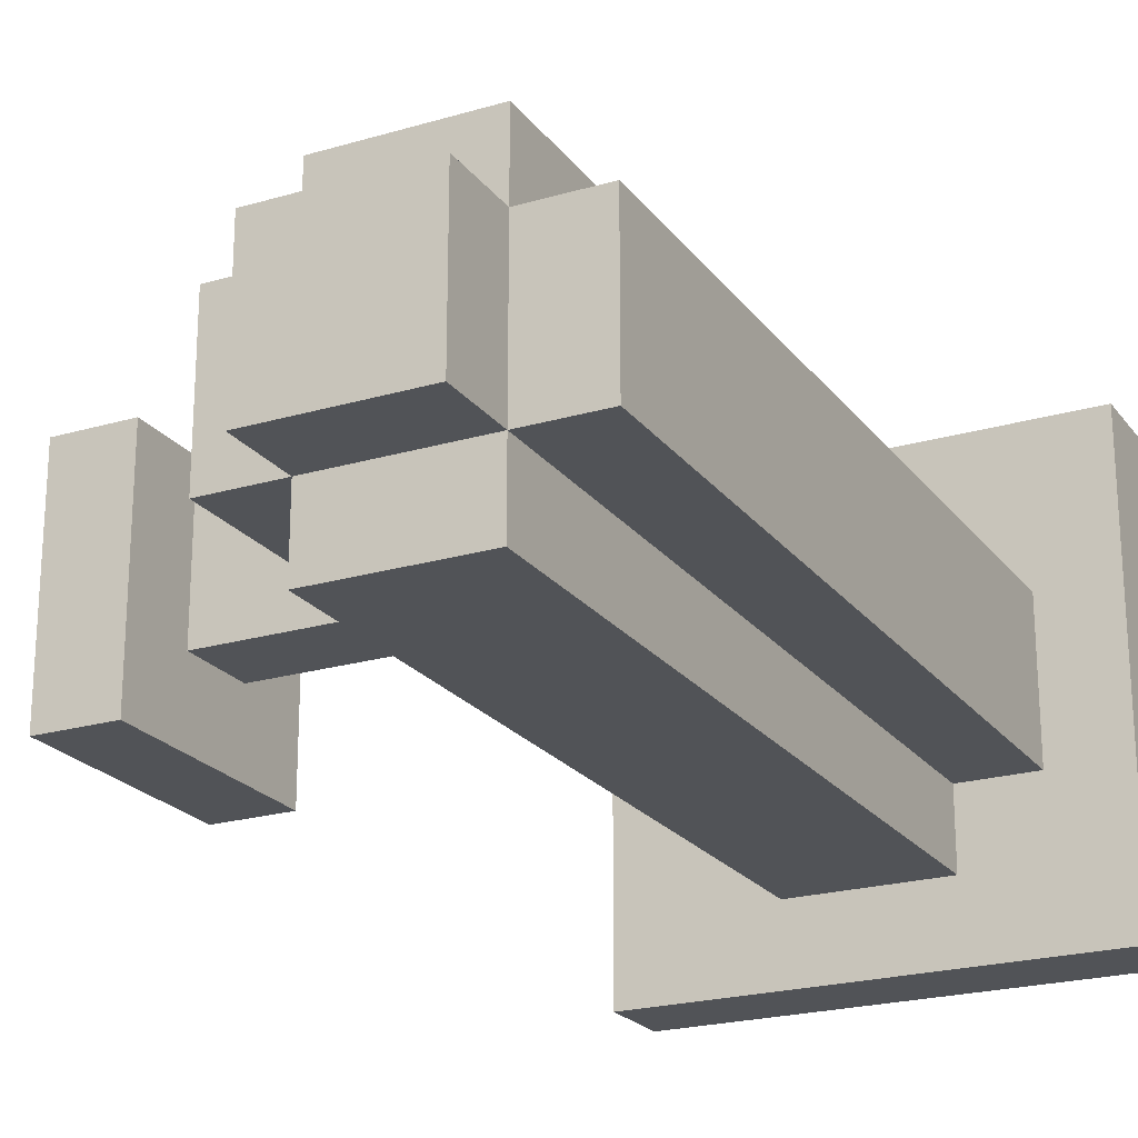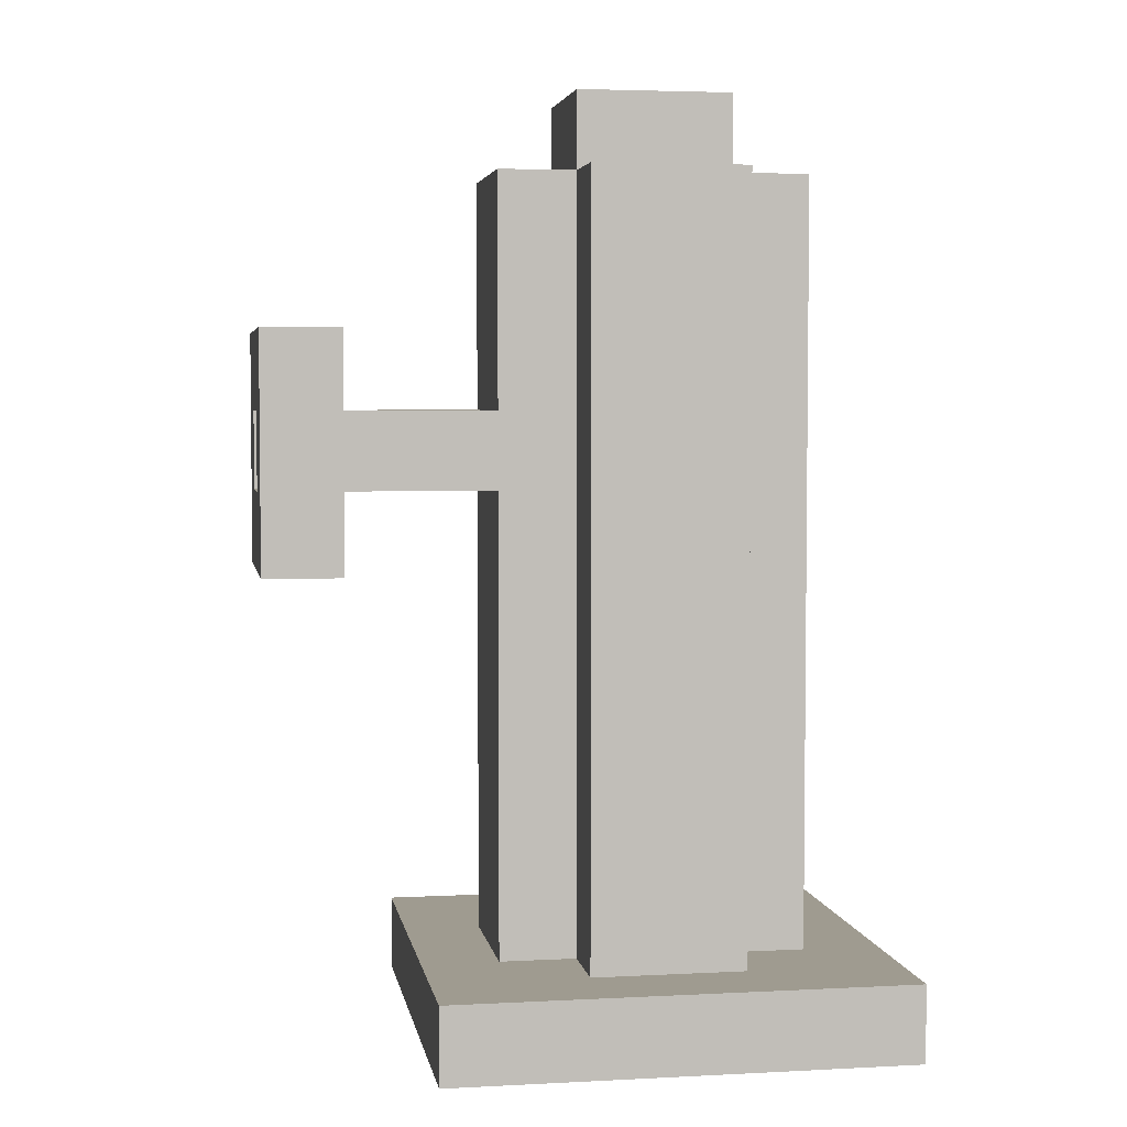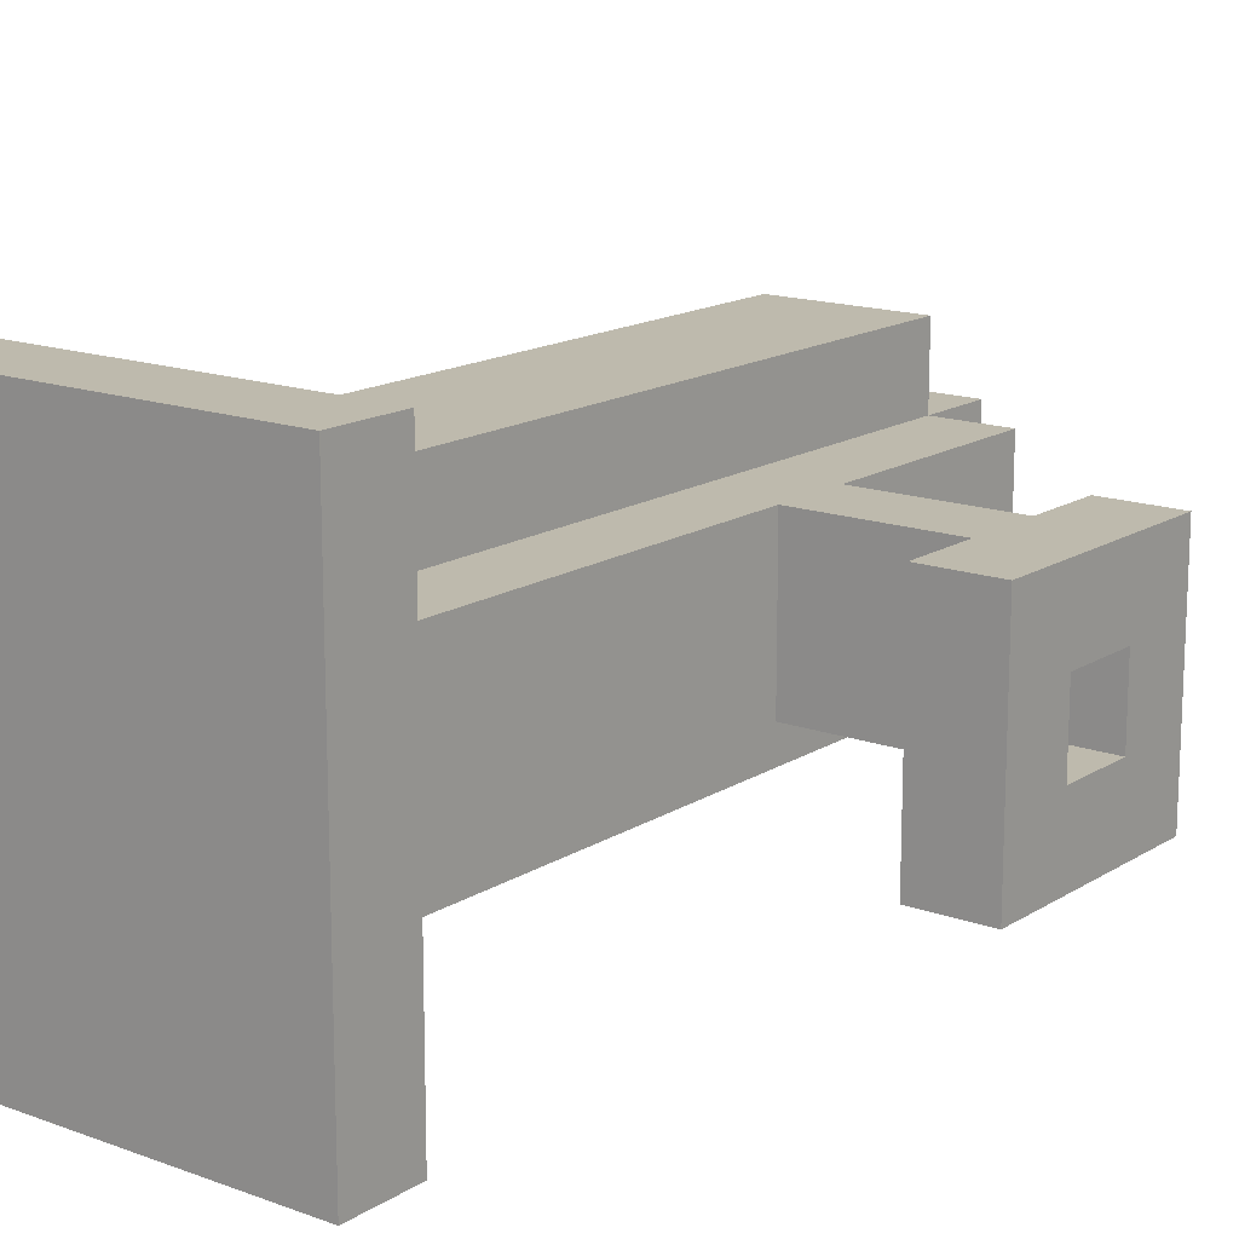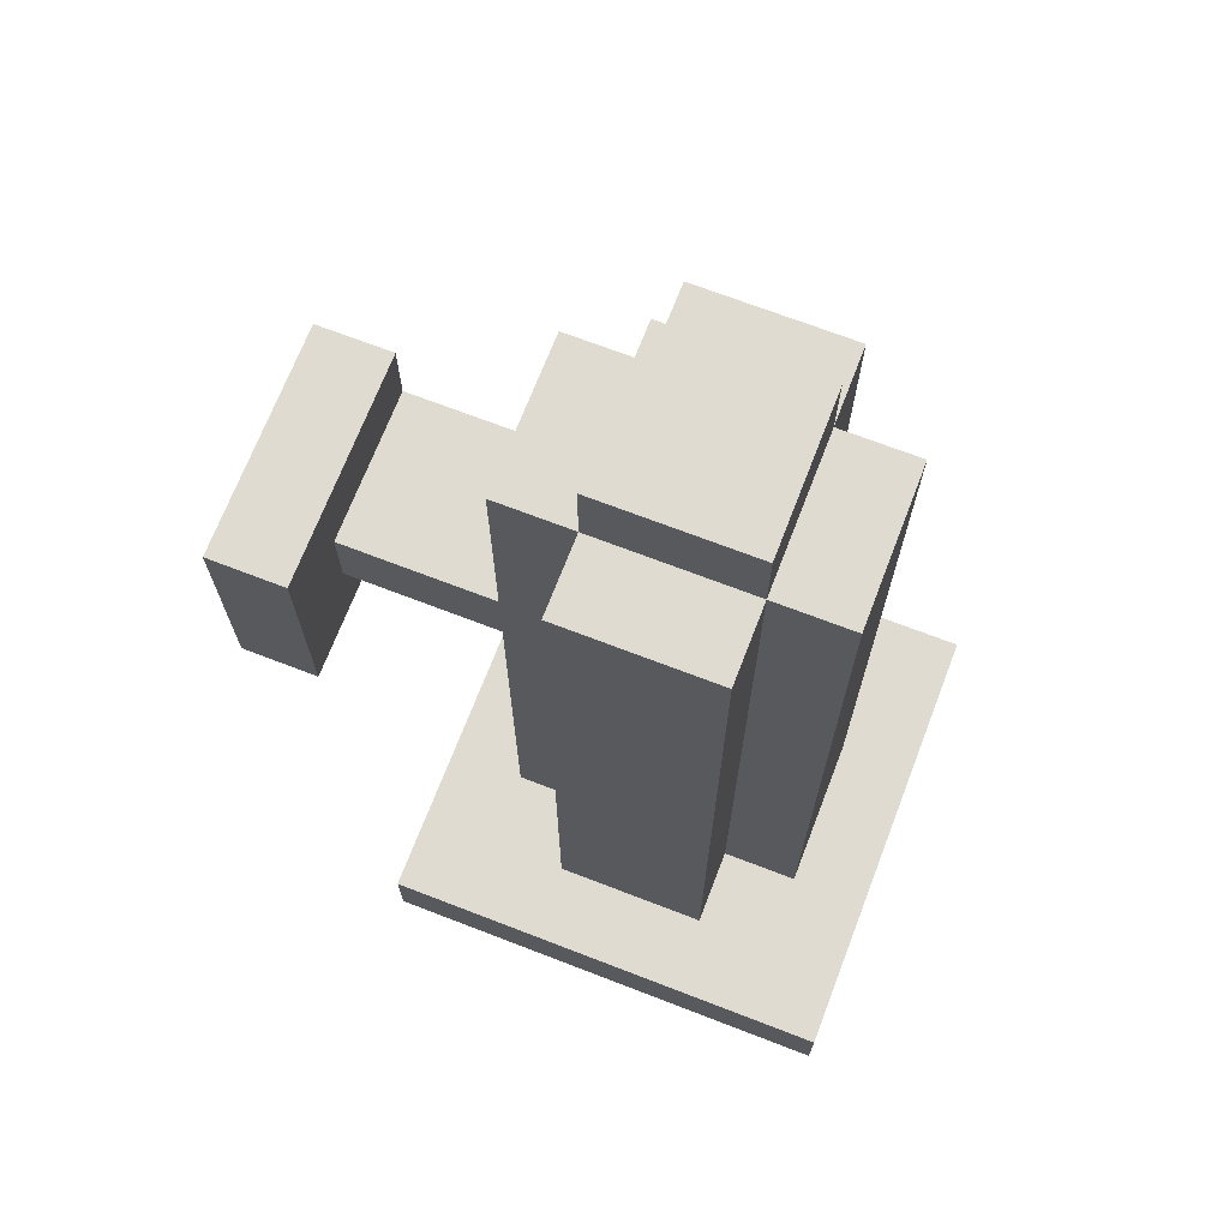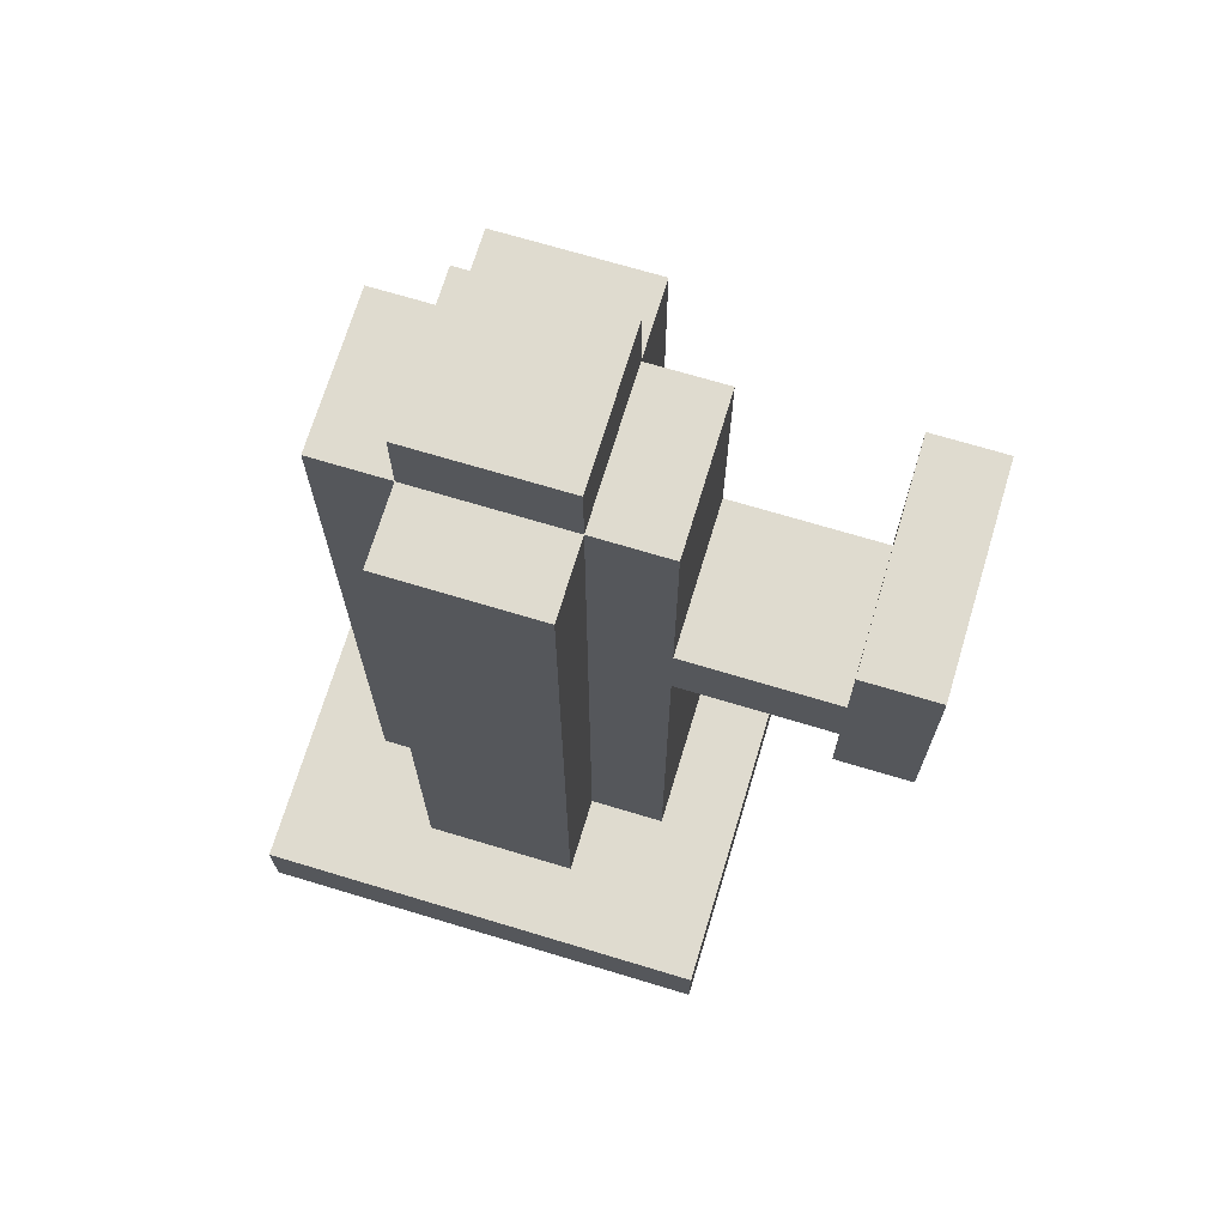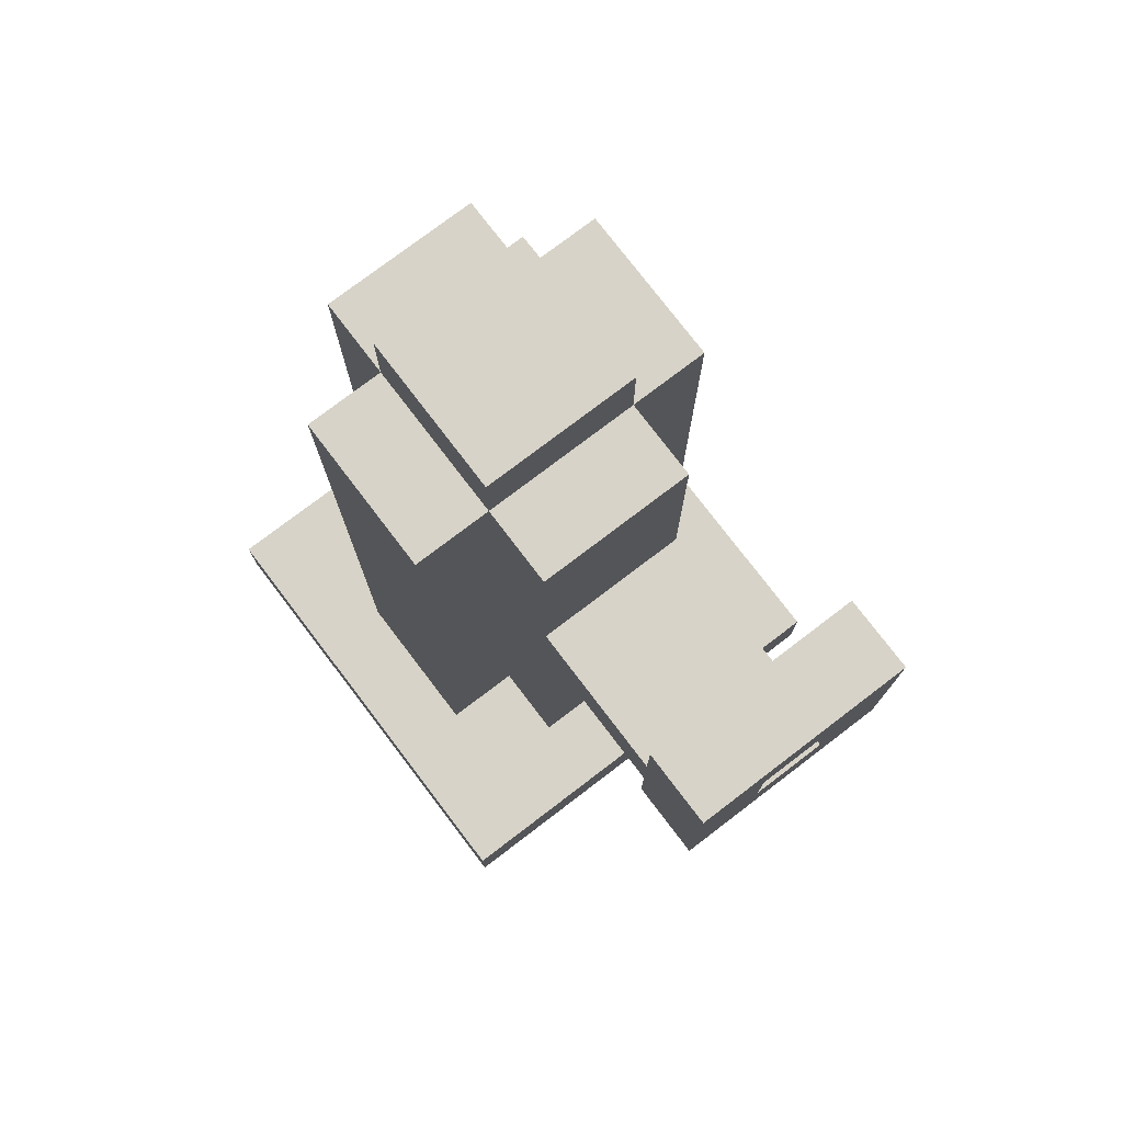
<metadata>
{"format":"obj","ext":"obj","renderer":"f3d","projection":"perspective","resolution":1024,"background":"white","views":[{"elev":-22.2,"azim":-153.0,"up":"+Z"},{"elev":4.1,"azim":170.4,"up":"+Y"},{"elev":15.4,"azim":37.6,"up":"+Z"},{"elev":70.1,"azim":-158.9,"up":"+Y"},{"elev":70.3,"azim":16.8,"up":"+Y"},{"elev":76.8,"azim":52.7,"up":"+Y"}]}
</metadata>
<code>
v -2 0 -4
v -2 0 -6
v -2 0 -7
v -2 0 -10
v -2 1 -4
v -2 1 -6
v -2 1 -7
v -2 1 -10
v -1 1 -6
v -1 1 -7
v -1 1 -8
v -1 8 -6
v -1 8 -7
v -1 9 -6
v -1 9 -7
v -1 11 -6
v -1 11 -8
v 0 1 -5
v 0 1 -6
v 0 1 -8
v 0 1 -9
v 0 5 -8
v 0 5 -9
v 0 6 -8
v 0 6 -9
v 0 8 -6
v 0 9 -6
v 0 11 -5
v 0 11 -6
v 0 11 -8
v 0 11 -9
v 0 12 -6
v 0 12 -8
v 5 6 -6
v 5 6 -9
v 5 7 -6
v 5 7 -8
v 5 8 -6
v 5 8 -8
v 5 8 -9
v 5 9 -6
v 5 9 -8
v 5 9 -9
v 2 1 -5
v 2 1 -6
v 2 1 -8
v 2 1 -9
v 2 2 -8
v 2 3 -8
v 2 7 -5
v 2 7 -6
v 2 8 -5
v 2 8 -6
v 2 9 -8
v 2 9 -9
v 2 10 -8
v 2 10 -9
v 2 11 -5
v 2 11 -6
v 2 11 -7
v 2 11 -8
v 2 11 -9
v 2 12 -6
v 2 12 -7
v 2 12 -8
v 3 1 -6
v 3 1 -7
v 3 1 -8
v 3 2 -7
v 3 2 -8
v 3 3 -7
v 3 3 -8
v 3 7 -6
v 3 7 -8
v 3 8 -6
v 3 8 -8
v 3 11 -6
v 3 11 -8
v 4 0 -4
v 4 0 -6
v 4 0 -7
v 4 0 -10
v 4 1 -4
v 4 1 -6
v 4 1 -7
v 4 1 -10
v 5 7 -7
v 5 7 -8
v 5 8 -7
v 5 8 -8
v 6 6 -6
v 6 6 -9
v 6 7 -7
v 6 7 -8
v 6 8 -7
v 6 8 -8
v 6 8 -9
v 6 9 -6
v 6 9 -8
v 6 9 -9
v -2 0 -4
v -2 1 -4
v 0 0 -4
v 0 1 -4
v 3 0 -4
v 3 1 -4
v 4 0 -4
v 4 1 -4
v 0 1 -5
v 0 11 -5
v 1 7 -5
v 1 8 -5
v 2 1 -5
v 2 7 -5
v 2 8 -5
v 2 11 -5
v -1 1 -6
v -1 8 -6
v -1 9 -6
v -1 11 -6
v 0 1 -6
v 0 8 -6
v 0 9 -6
v 0 11 -6
v 0 12 -6
v 2 1 -6
v 2 7 -6
v 2 8 -6
v 2 11 -6
v 2 12 -6
v 3 1 -6
v 3 7 -6
v 3 8 -6
v 3 11 -6
v 5 6 -6
v 5 7 -6
v 5 8 -6
v 5 9 -6
v 6 6 -6
v 6 9 -6
v 5 7 -8
v 5 8 -8
v 6 7 -8
v 6 8 -8
v 5 7 -7
v 5 8 -7
v 6 7 -7
v 6 8 -7
v -1 1 -8
v -1 11 -8
v 0 1 -8
v 0 5 -8
v 0 6 -8
v 0 11 -8
v 0 12 -8
v 1 11 -8
v 1 12 -8
v 2 1 -8
v 2 2 -8
v 2 3 -8
v 2 9 -8
v 2 10 -8
v 2 11 -8
v 2 12 -8
v 3 1 -8
v 3 2 -8
v 3 3 -8
v 3 7 -8
v 3 8 -8
v 3 11 -8
v 5 7 -8
v 5 8 -8
v 0 1 -9
v 0 5 -9
v 0 6 -9
v 0 11 -9
v 1 5 -9
v 1 6 -9
v 1 9 -9
v 1 10 -9
v 2 1 -9
v 2 9 -9
v 2 10 -9
v 2 11 -9
v 5 6 -9
v 5 8 -9
v 5 9 -9
v 6 6 -9
v 6 8 -9
v 6 9 -9
v -2 0 -10
v -2 1 -10
v 4 0 -10
v 4 1 -10
v -2 0 -4
v 0 0 -4
v 3 0 -4
v 4 0 -4
v 0 0 -5
v 3 0 -5
v -2 0 -6
v -1 0 -6
v 3 0 -6
v 4 0 -6
v -2 0 -7
v -1 0 -7
v 3 0 -7
v 4 0 -7
v -2 0 -10
v 4 0 -10
v 5 6 -6
v 6 6 -6
v 5 6 -9
v 6 6 -9
v 3 7 -6
v 5 7 -6
v 3 7 -8
v 5 7 -8
v 5 8 -7
v 6 8 -7
v 5 8 -8
v 6 8 -8
v -2 1 -4
v 0 1 -4
v 3 1 -4
v 4 1 -4
v 0 1 -5
v 2 1 -5
v 3 1 -5
v -2 1 -6
v -1 1 -6
v 0 1 -6
v 2 1 -6
v 3 1 -6
v 4 1 -6
v -2 1 -7
v -1 1 -7
v 3 1 -7
v 4 1 -7
v -1 1 -8
v 0 1 -8
v 2 1 -8
v 3 1 -8
v 0 1 -9
v 2 1 -9
v -2 1 -10
v 4 1 -10
v 5 7 -7
v 6 7 -7
v 5 7 -8
v 6 7 -8
v 3 8 -6
v 5 8 -6
v 3 8 -8
v 5 8 -8
v 5 9 -6
v 6 9 -6
v 5 9 -8
v 6 9 -8
v 5 9 -9
v 6 9 -9
v 0 11 -5
v 2 11 -5
v -1 11 -6
v 0 11 -6
v 2 11 -6
v 3 11 -6
v 2 11 -7
v -1 11 -8
v 0 11 -8
v 1 11 -8
v 2 11 -8
v 3 11 -8
v 0 11 -9
v 2 11 -9
v 0 12 -6
v 2 12 -6
v 1 12 -7
v 2 12 -7
v 0 12 -8
v 1 12 -8
v 2 12 -8
f 5 2 1
f 6 3 2
f 6 2 5
f 7 4 3
f 7 3 6
f 8 4 7
f 12 10 9
f 12 11 10
f 13 11 12
f 14 13 12
f 15 11 13
f 15 13 14
f 16 15 14
f 17 11 15
f 17 15 16
f 22 21 20
f 23 21 22
f 24 23 22
f 25 23 24
f 26 19 18
f 27 26 18
f 28 27 18
f 29 27 28
f 30 25 24
f 31 25 30
f 32 30 29
f 33 30 32
f 36 35 34
f 37 35 36
f 39 35 37
f 40 35 39
f 41 39 38
f 42 40 39
f 42 39 41
f 43 40 42
f 46 47 48
f 48 47 49
f 44 45 50
f 50 45 51
f 50 51 52
f 52 51 53
f 49 47 54
f 54 47 55
f 54 55 56
f 56 55 57
f 52 53 58
f 58 53 59
f 56 57 61
f 61 57 62
f 59 60 63
f 60 61 64
f 63 60 64
f 64 61 65
f 66 67 69
f 67 68 69
f 69 68 70
f 66 69 71
f 69 70 71
f 71 70 72
f 66 71 73
f 71 72 73
f 73 72 74
f 75 76 77
f 77 76 78
f 79 80 83
f 80 81 84
f 83 80 84
f 81 82 85
f 84 81 85
f 85 82 86
f 87 88 89
f 89 88 90
f 91 92 93
f 93 92 94
f 91 93 95
f 94 92 96
f 96 92 97
f 91 95 98
f 95 96 98
f 96 97 99
f 98 96 99
f 99 97 100
f 103 102 101
f 104 102 103
f 105 104 103
f 106 104 105
f 107 106 105
f 108 106 107
f 111 110 109
f 112 110 111
f 113 111 109
f 114 112 111
f 114 111 113
f 115 110 112
f 115 112 114
f 116 110 115
f 121 118 117
f 122 119 118
f 122 118 121
f 123 120 119
f 123 119 122
f 124 120 123
f 129 125 124
f 130 125 129
f 131 128 127
f 131 127 126
f 131 129 128
f 132 129 131
f 133 129 132
f 134 129 133
f 136 133 132
f 137 133 136
f 139 136 135
f 139 138 137
f 139 137 136
f 140 138 139
f 143 142 141
f 144 142 143
f 145 146 147
f 147 146 148
f 149 150 151
f 151 150 152
f 152 150 153
f 153 150 154
f 154 155 156
f 156 155 157
f 156 157 163
f 163 157 164
f 158 159 165
f 159 160 166
f 165 159 166
f 161 162 167
f 166 160 167
f 160 161 167
f 162 163 167
f 167 163 168
f 168 163 169
f 169 163 170
f 168 169 171
f 171 169 172
f 173 174 177
f 174 175 177
f 175 176 178
f 177 175 178
f 178 176 179
f 179 176 180
f 173 177 181
f 177 178 181
f 178 179 181
f 179 180 182
f 181 179 182
f 180 176 183
f 182 180 183
f 183 176 184
f 185 186 188
f 186 187 189
f 188 186 189
f 189 187 190
f 191 192 193
f 193 192 194
f 199 196 195
f 199 197 196
f 200 198 197
f 200 197 199
f 201 199 195
f 201 200 199
f 202 200 201
f 203 198 200
f 203 200 202
f 204 198 203
f 205 202 201
f 206 203 202
f 206 202 205
f 207 204 203
f 207 203 206
f 208 204 207
f 209 206 205
f 209 207 206
f 209 208 207
f 210 208 209
f 213 212 211
f 214 212 213
f 217 216 215
f 218 216 217
f 221 220 219
f 222 220 221
f 223 224 227
f 224 225 227
f 227 225 228
f 225 226 229
f 228 225 229
f 223 227 230
f 230 227 231
f 231 227 232
f 228 229 233
f 229 226 234
f 233 229 234
f 234 226 235
f 230 231 236
f 236 231 237
f 234 235 238
f 238 235 239
f 236 237 240
f 238 239 243
f 240 241 244
f 242 243 245
f 240 244 246
f 244 245 246
f 236 240 246
f 245 243 247
f 246 245 247
f 243 239 247
f 248 249 250
f 250 249 251
f 252 253 254
f 254 253 255
f 256 257 258
f 258 257 259
f 258 259 260
f 260 259 261
f 262 263 265
f 265 263 266
f 266 267 268
f 264 265 269
f 269 265 270
f 268 267 272
f 272 267 273
f 270 271 274
f 271 272 274
f 274 272 275
f 276 277 278
f 278 277 279
f 276 278 280
f 278 279 281
f 280 278 281
f 281 279 282

</code>
